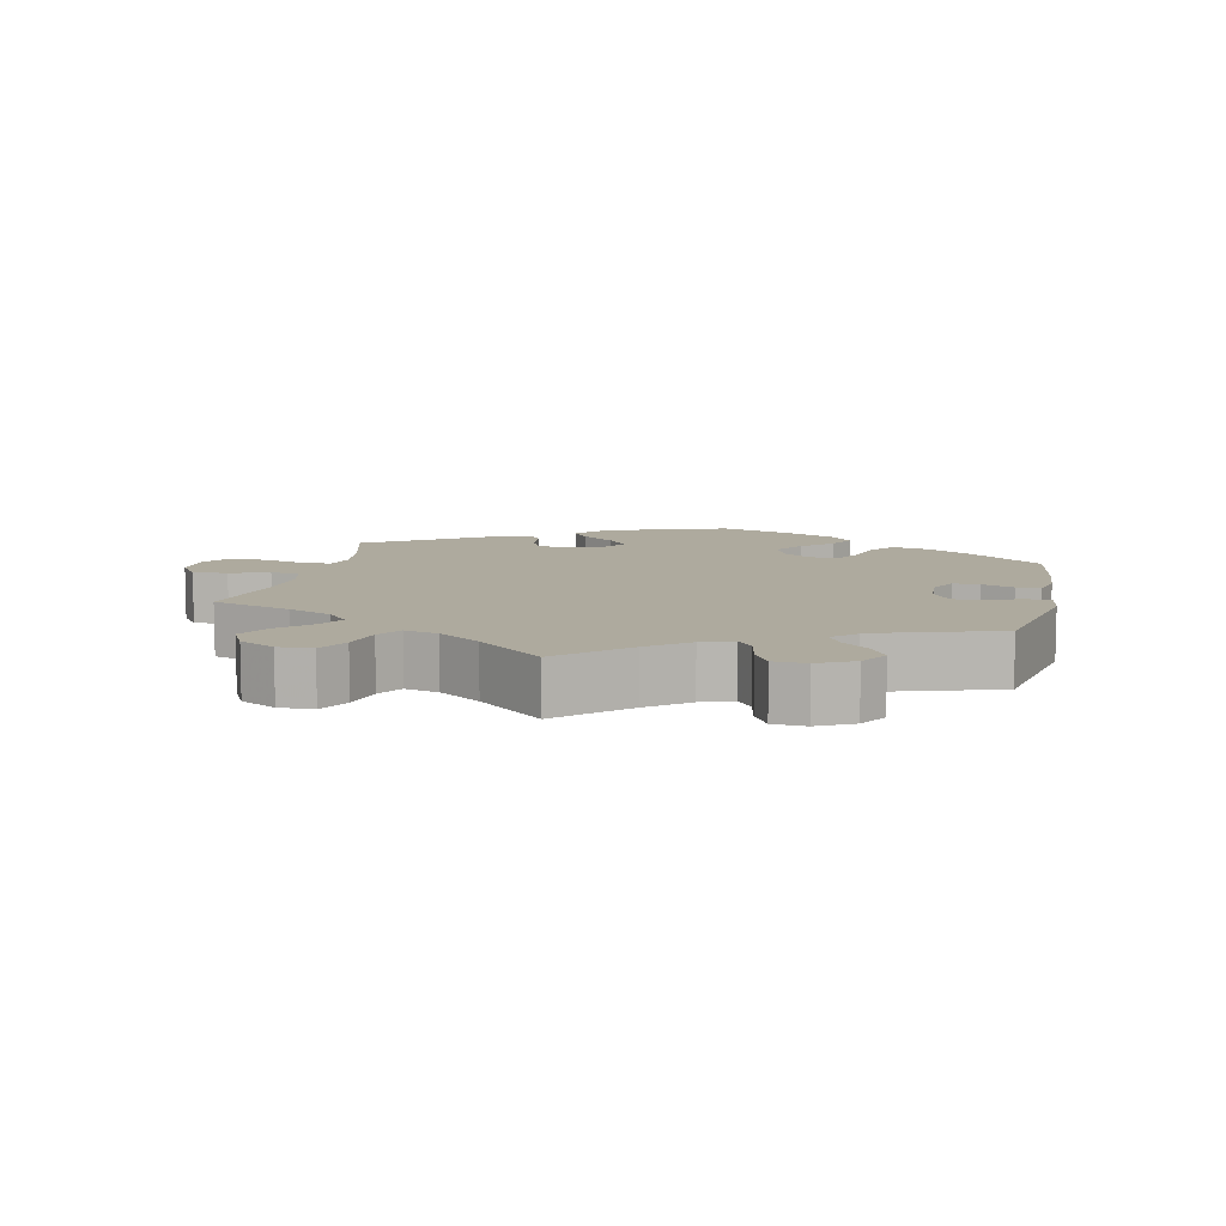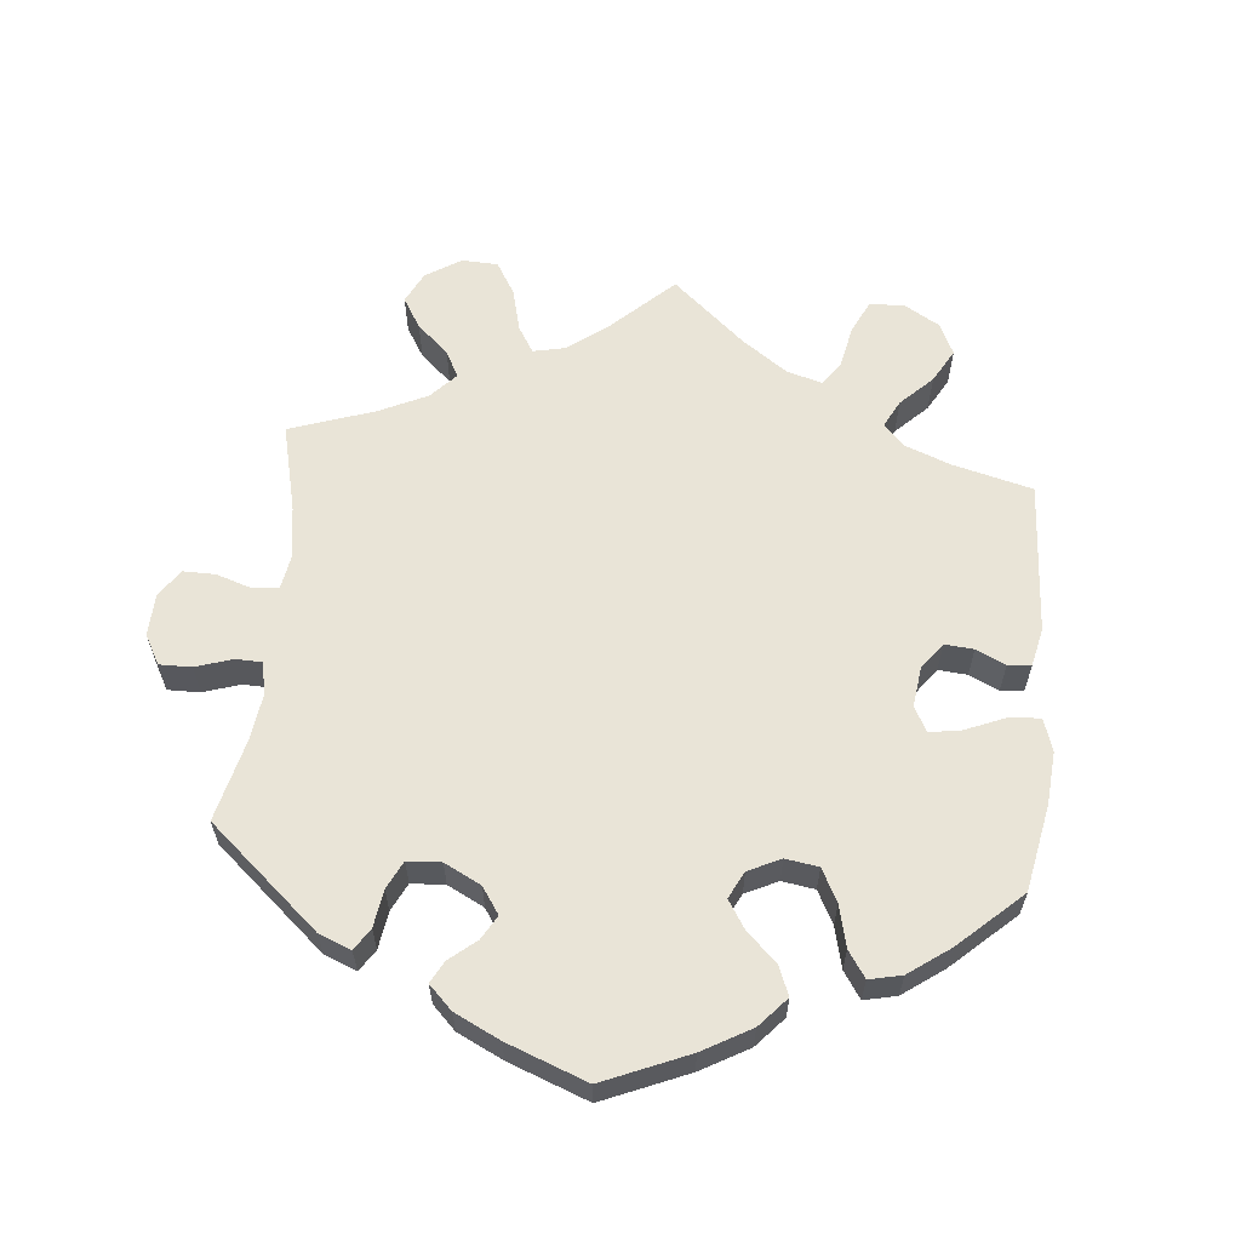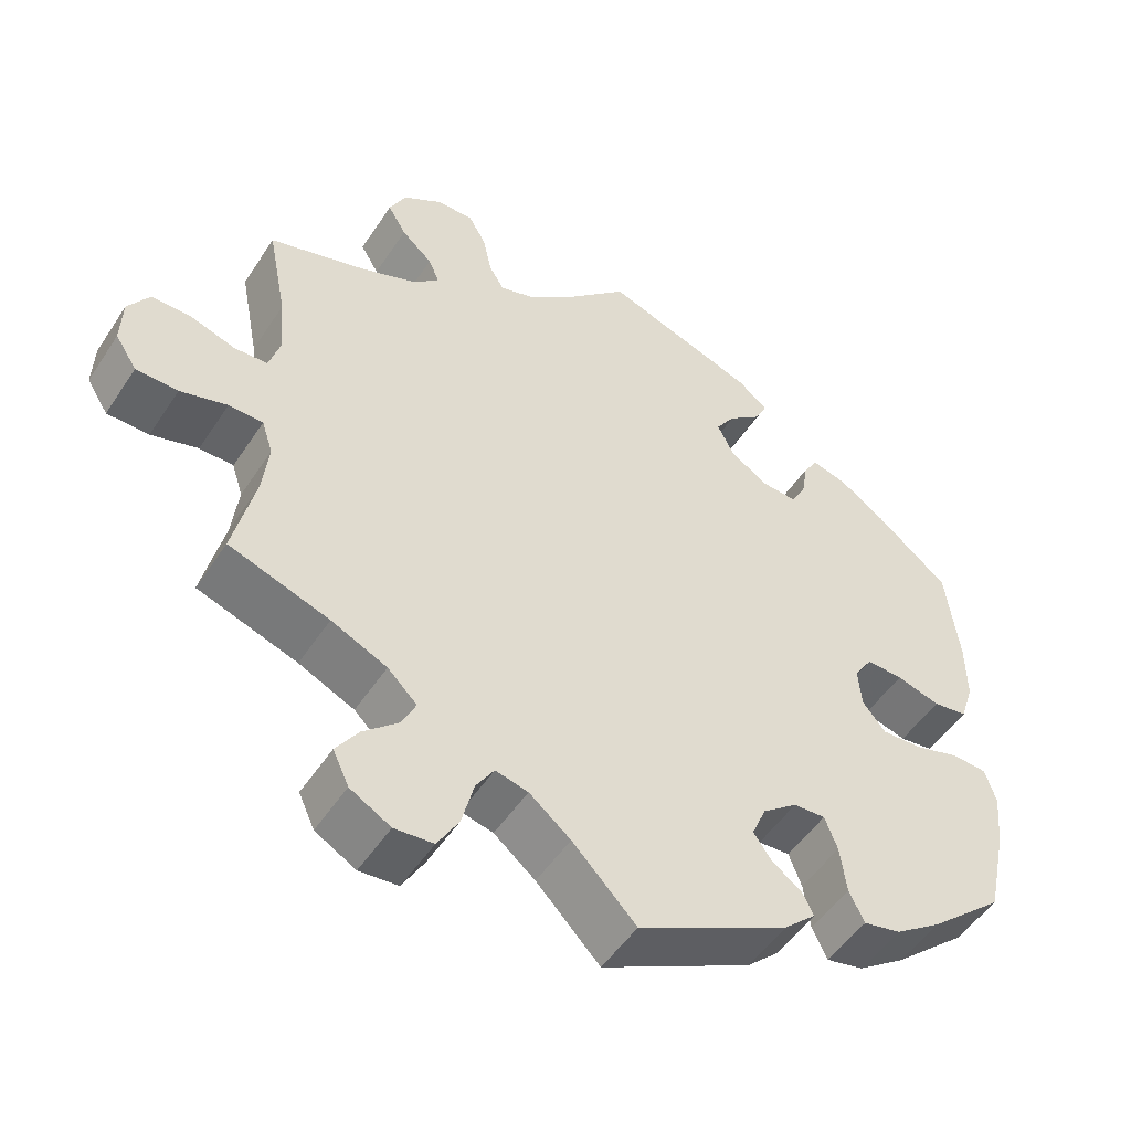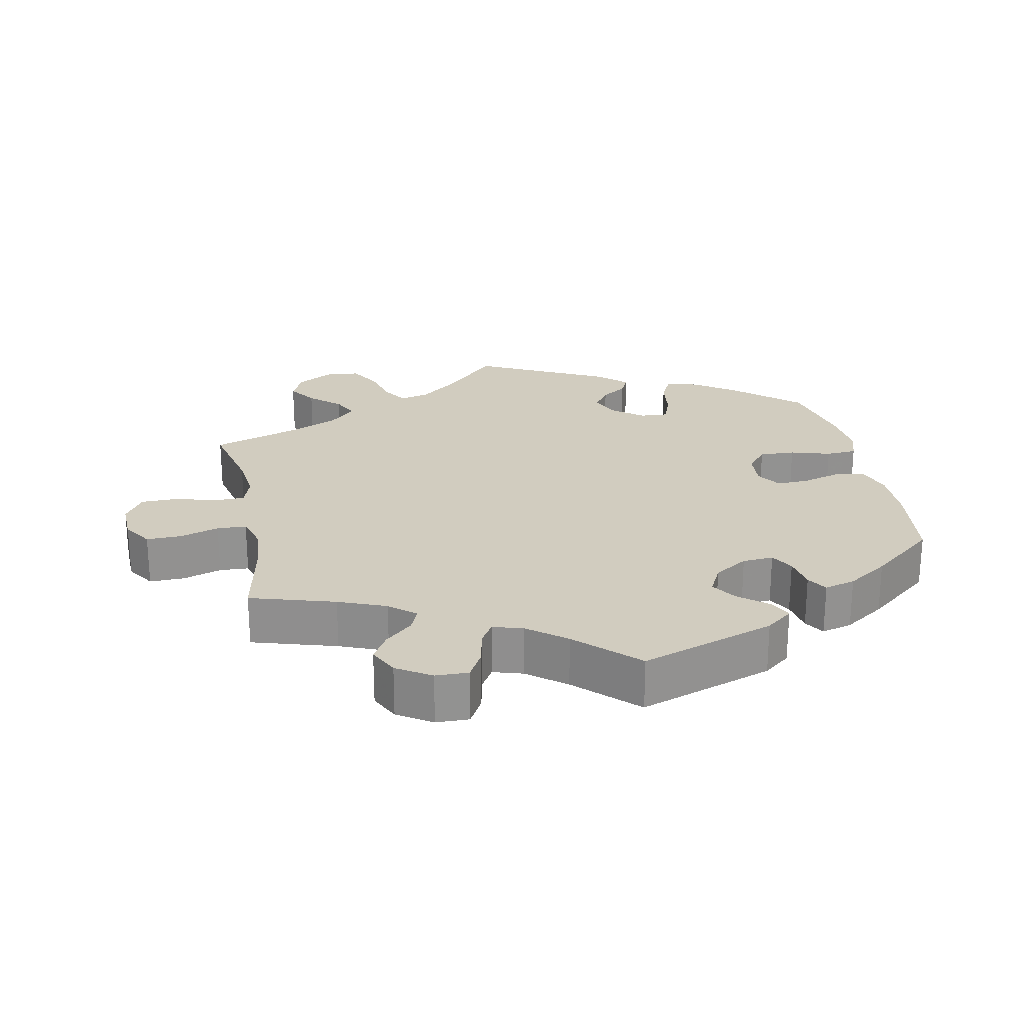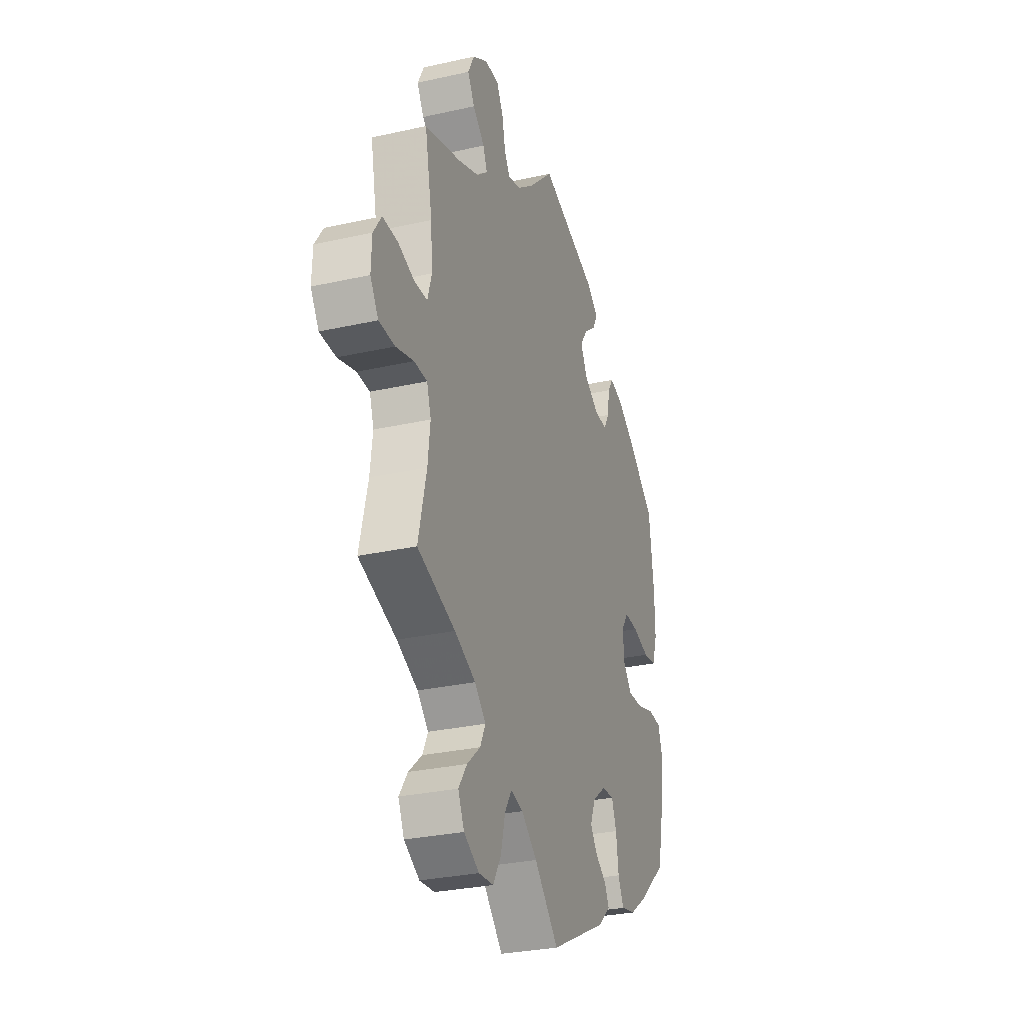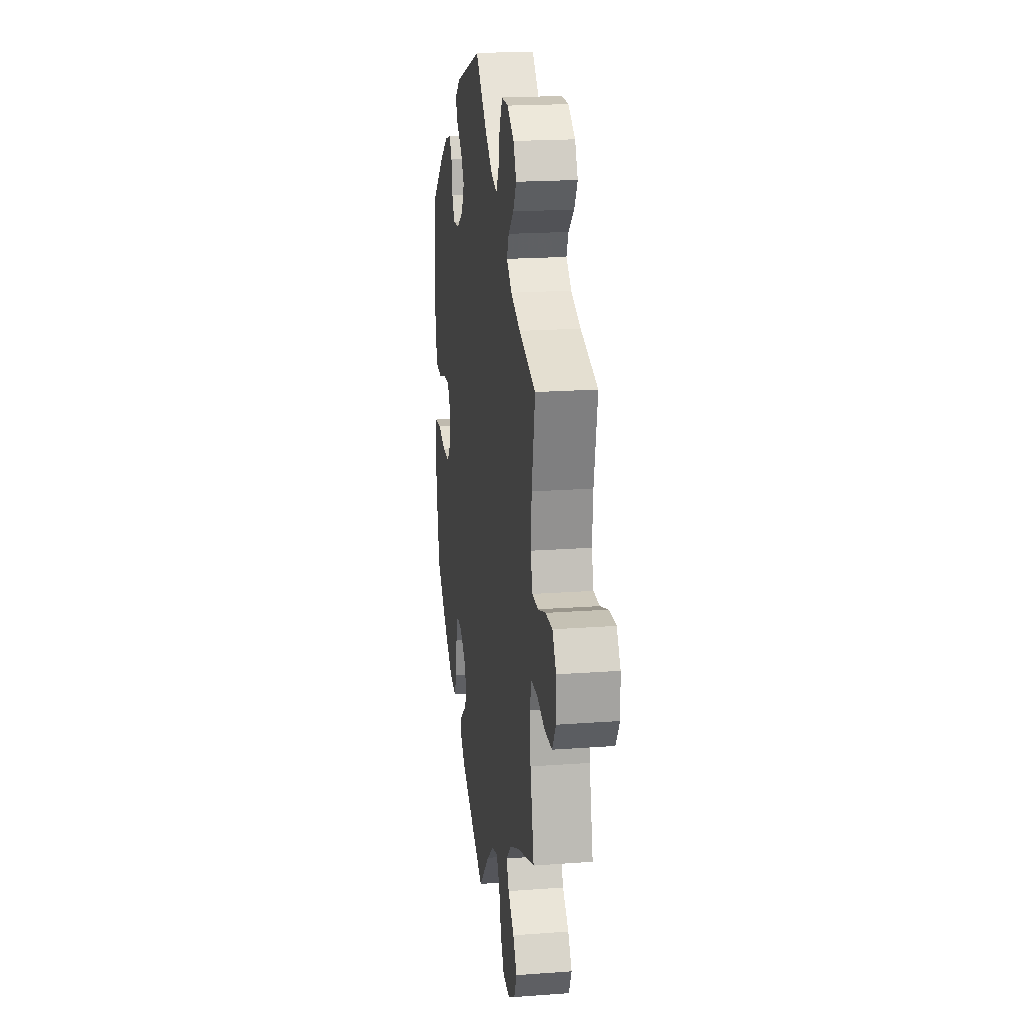
<metadata>
{"format":"obj","ext":"obj","renderer":"f3d","projection":"perspective","resolution":1024,"background":"white","views":[{"elev":9.2,"azim":-47.3,"up":"+Y"},{"elev":61.0,"azim":65.4,"up":"+Y"},{"elev":-50.6,"azim":-32.2,"up":"+Z"},{"elev":24.1,"azim":-11.2,"up":"+Y"},{"elev":-29.5,"azim":-71.7,"up":"+Z"},{"elev":19.6,"azim":-97.9,"up":"+Z"}]}
</metadata>
<code>
v 0.407 0.07 -0.37
v 0.348 0.07 -0.411
v 0.301 0.07 -0.421
v 0.282 0.07 -0.382
v 0.274 0.07 -0.322
v 0.258 0.07 -0.28
v 0.218 0.07 -0.282
v 0.174 0.07 -0.316
v 0.156 0.07 -0.358
v 0.179 0.07 -0.391
v 0.216 0.07 -0.417
v 0.23 0.07 -0.446
v 0.19 0.07 -0.483
v 0 0.07 -0.578
v -0.08 0.07 -0.496
v -0.132 0.07 -0.454
v -0.173 0.07 -0.444
v -0.196 0.07 -0.48
v -0.211 0.07 -0.539
v -0.238 0.07 -0.585
v -0.287 0.07 -0.589
v -0.338 0.07 -0.56
v -0.358 0.07 -0.517
v -0.33 0.07 -0.476
v -0.286 0.07 -0.437
v -0.268 0.07 -0.4
v -0.305 0.07 -0.364
v -0.375 0.07 -0.332
v -0.501 0.07 -0.289
v -0.474 0.07 -0.174
v -0.466 0.07 -0.106
v -0.48 0.07 -0.063
v -0.523 0.07 -0.062
v -0.582 0.07 -0.079
v -0.635 0.07 -0.078
v -0.662 0.07 -0.036
v -0.66 0.07 0.022
v -0.633 0.07 0.063
v -0.583 0.07 0.062
v -0.527 0.07 0.044
v -0.485 0.07 0.046
v -0.471 0.07 0.093
v -0.477 0.07 0.166
v -0.501 0.07 0.289
v -0.38 0.07 0.325
v -0.312 0.07 0.352
v -0.275 0.07 0.383
v -0.289 0.07 0.416
v -0.328 0.07 0.451
v -0.351 0.07 0.49
v -0.33 0.07 0.532
v -0.281 0.07 0.563
v -0.234 0.07 0.564
v -0.212 0.07 0.525
v -0.201 0.07 0.473
v -0.182 0.07 0.442
v -0.139 0.07 0.455
v -0.085 0.07 0.497
v -0.001 0.07 0.578
v 0.191 0.07 0.512
v 0.229 0.07 0.482
v 0.213 0.07 0.45
v 0.172 0.07 0.417
v 0.148 0.07 0.381
v 0.169 0.07 0.339
v 0.217 0.07 0.308
v 0.261 0.07 0.305
v 0.28 0.07 0.338
v 0.288 0.07 0.386
v 0.306 0.07 0.415
v 0.35 0.07 0.403
v 0.408 0.07 0.364
v 0.5 0.07 0.289
v 0.516 0.07 0.162
v 0.517 0.07 0.085
v 0.5 0.07 0.033
v 0.457 0.07 0.027
v 0.402 0.07 0.043
v 0.356 0.07 0.045
v 0.333 0.07 0.01
v 0.337 0.07 -0.04
v 0.366 0.07 -0.076
v 0.417 0.07 -0.074
v 0.474 0.07 -0.057
v 0.518 0.07 -0.06
v 0.532 0.07 -0.104
v 0.525 0.07 -0.174
v 0.5 0.07 -0.289
v 0.407 0 -0.37
v 0.348 0 -0.411
v 0.301 0 -0.421
v 0.282 0 -0.382
v 0.274 0 -0.322
v 0.258 0 -0.28
v 0.218 0 -0.282
v 0.174 0 -0.316
v 0.156 0 -0.358
v 0.179 0 -0.391
v 0.216 0 -0.417
v 0.23 0 -0.446
v 0.19 0 -0.483
v 0 0 -0.578
v -0.08 0 -0.496
v -0.132 0 -0.454
v -0.173 0 -0.444
v -0.196 0 -0.48
v -0.211 0 -0.539
v -0.238 0 -0.585
v -0.287 0 -0.589
v -0.338 0 -0.56
v -0.358 0 -0.517
v -0.33 0 -0.476
v -0.286 0 -0.437
v -0.268 0 -0.4
v -0.305 0 -0.364
v -0.375 0 -0.332
v -0.501 0 -0.289
v -0.474 0 -0.174
v -0.466 0 -0.106
v -0.48 0 -0.063
v -0.523 0 -0.062
v -0.582 0 -0.079
v -0.635 0 -0.078
v -0.662 0 -0.036
v -0.66 0 0.022
v -0.633 0 0.063
v -0.583 0 0.062
v -0.527 0 0.044
v -0.485 0 0.046
v -0.471 0 0.093
v -0.477 0 0.166
v -0.501 0 0.289
v -0.38 0 0.325
v -0.312 0 0.352
v -0.275 0 0.383
v -0.289 0 0.416
v -0.328 0 0.451
v -0.351 0 0.49
v -0.33 0 0.532
v -0.281 0 0.563
v -0.234 0 0.564
v -0.212 0 0.525
v -0.201 0 0.473
v -0.182 0 0.442
v -0.139 0 0.455
v -0.085 0 0.497
v -0.001 0 0.578
v 0.191 0 0.512
v 0.229 0 0.482
v 0.213 0 0.45
v 0.172 0 0.417
v 0.148 0 0.381
v 0.169 0 0.339
v 0.217 0 0.308
v 0.261 0 0.305
v 0.28 0 0.338
v 0.288 0 0.386
v 0.306 0 0.415
v 0.35 0 0.403
v 0.408 0 0.364
v 0.5 0 0.289
v 0.516 0 0.162
v 0.517 0 0.085
v 0.5 0 0.033
v 0.457 0 0.027
v 0.402 0 0.043
v 0.356 0 0.045
v 0.333 0 0.01
v 0.337 0 -0.04
v 0.366 0 -0.076
v 0.417 0 -0.074
v 0.474 0 -0.057
v 0.518 0 -0.06
v 0.532 0 -0.104
v 0.525 0 -0.174
v 0.5 0 -0.289
f 83 84 85 86
f 82 83 86 87
f 75 76 77 78
f 75 78 79
f 74 75 79
f 73 74 79
f 72 73 79 80
f 68 69 70 71
f 67 68 71 72
f 60 61 62 63
f 58 59 60 63
f 57 58 63 64
f 56 57 64 65
f 52 53 54 55
f 52 55 56
f 51 52 56
f 48 49 50 51
f 47 48 51 56
f 46 47 56 65
f 43 44 45
f 42 43 45 46
f 41 42 46 65
f 37 38 39 40
f 37 40 41
f 36 37 41
f 33 34 35 36
f 32 33 36 41
f 31 32 41 65
f 28 29 30
f 27 28 30 31
f 26 27 31 65
f 22 23 24 25
f 18 19 20 21
f 17 18 21 22
f 12 13 14 15
f 10 11 12 15
f 9 10 15 16
f 8 9 16 17
f 2 3 4 5
f 2 5 6
f 1 2 6
f 82 87 88 1
f 67 72 80
f 66 67 80 81
f 65 66 81
f 26 65 81
f 17 22 25 26
f 7 8 17 26
f 7 26 81 82
f 82 1 6
f 6 7 82
f 174 173 172 171
f 175 174 171 170
f 166 165 164 163
f 167 166 163
f 167 163 162
f 167 162 161
f 168 167 161 160
f 159 158 157 156
f 160 159 156 155
f 151 150 149 148
f 151 148 147 146
f 152 151 146 145
f 153 152 145 144
f 143 142 141 140
f 144 143 140
f 144 140 139
f 139 138 137 136
f 144 139 136 135
f 153 144 135 134
f 133 132 131
f 134 133 131 130
f 153 134 130 129
f 128 127 126 125
f 129 128 125
f 129 125 124
f 124 123 122 121
f 129 124 121 120
f 153 129 120 119
f 118 117 116
f 119 118 116 115
f 153 119 115 114
f 113 112 111 110
f 109 108 107 106
f 110 109 106 105
f 103 102 101 100
f 103 100 99 98
f 104 103 98 97
f 105 104 97 96
f 93 92 91 90
f 94 93 90
f 94 90 89
f 89 176 175 170
f 168 160 155
f 169 168 155 154
f 169 154 153
f 169 153 114
f 114 113 110 105
f 114 105 96 95
f 170 169 114 95
f 94 89 170
f 170 95 94
f 1 89 90 2
f 2 90 91 3
f 3 91 92 4
f 4 92 93 5
f 5 93 94 6
f 6 94 95 7
f 7 95 96 8
f 8 96 97 9
f 9 97 98 10
f 10 98 99 11
f 11 99 100 12
f 12 100 101 13
f 13 101 102 14
f 14 102 103 15
f 15 103 104 16
f 16 104 105 17
f 17 105 106 18
f 18 106 107 19
f 19 107 108 20
f 20 108 109 21
f 21 109 110 22
f 22 110 111 23
f 23 111 112 24
f 24 112 113 25
f 25 113 114 26
f 26 114 115 27
f 27 115 116 28
f 28 116 117 29
f 29 117 118 30
f 30 118 119 31
f 31 119 120 32
f 32 120 121 33
f 33 121 122 34
f 34 122 123 35
f 35 123 124 36
f 36 124 125 37
f 37 125 126 38
f 38 126 127 39
f 39 127 128 40
f 40 128 129 41
f 41 129 130 42
f 42 130 131 43
f 43 131 132 44
f 44 132 133 45
f 45 133 134 46
f 46 134 135 47
f 47 135 136 48
f 48 136 137 49
f 49 137 138 50
f 50 138 139 51
f 51 139 140 52
f 52 140 141 53
f 53 141 142 54
f 54 142 143 55
f 55 143 144 56
f 56 144 145 57
f 57 145 146 58
f 58 146 147 59
f 59 147 148 60
f 60 148 149 61
f 61 149 150 62
f 62 150 151 63
f 63 151 152 64
f 64 152 153 65
f 65 153 154 66
f 66 154 155 67
f 67 155 156 68
f 68 156 157 69
f 69 157 158 70
f 70 158 159 71
f 71 159 160 72
f 72 160 161 73
f 73 161 162 74
f 74 162 163 75
f 75 163 164 76
f 76 164 165 77
f 77 165 166 78
f 78 166 167 79
f 79 167 168 80
f 80 168 169 81
f 81 169 170 82
f 82 170 171 83
f 83 171 172 84
f 84 172 173 85
f 85 173 174 86
f 86 174 175 87
f 87 175 176 88
f 88 176 89 1

</code>
